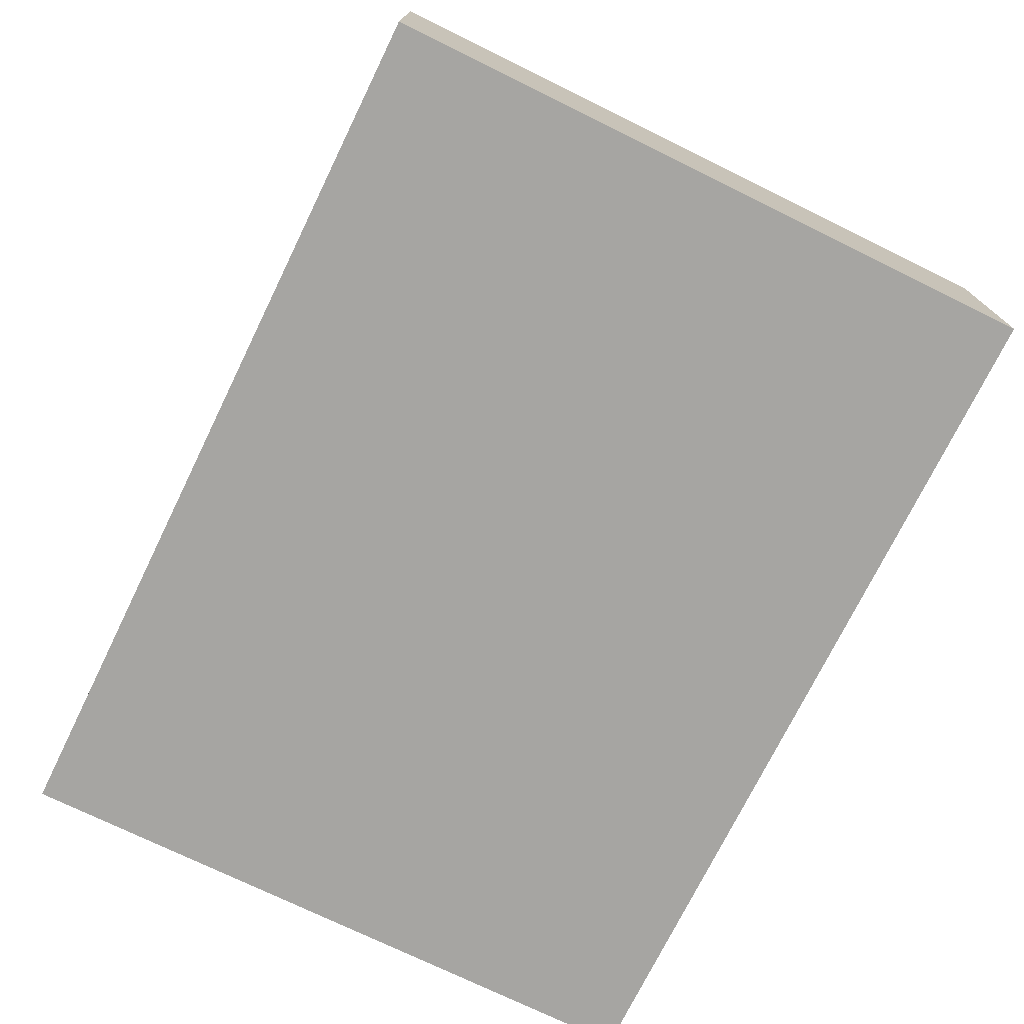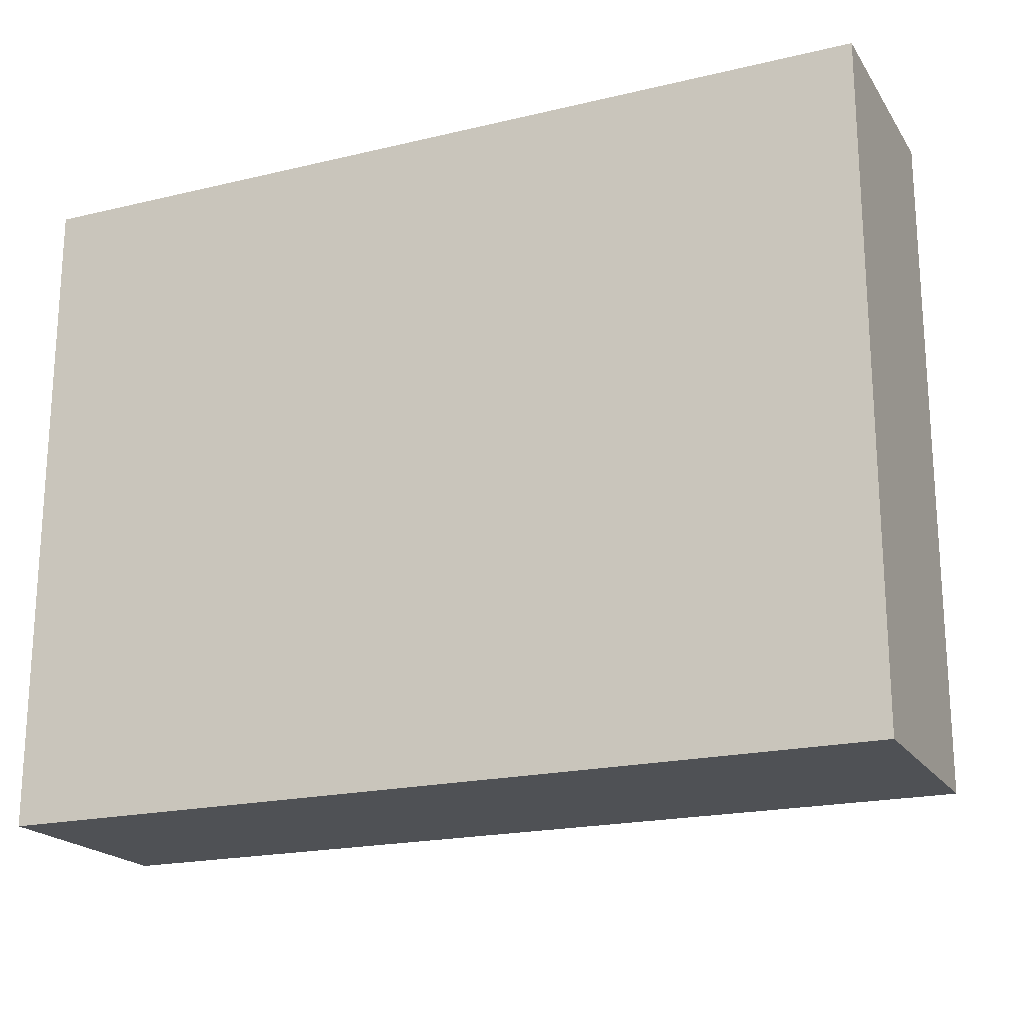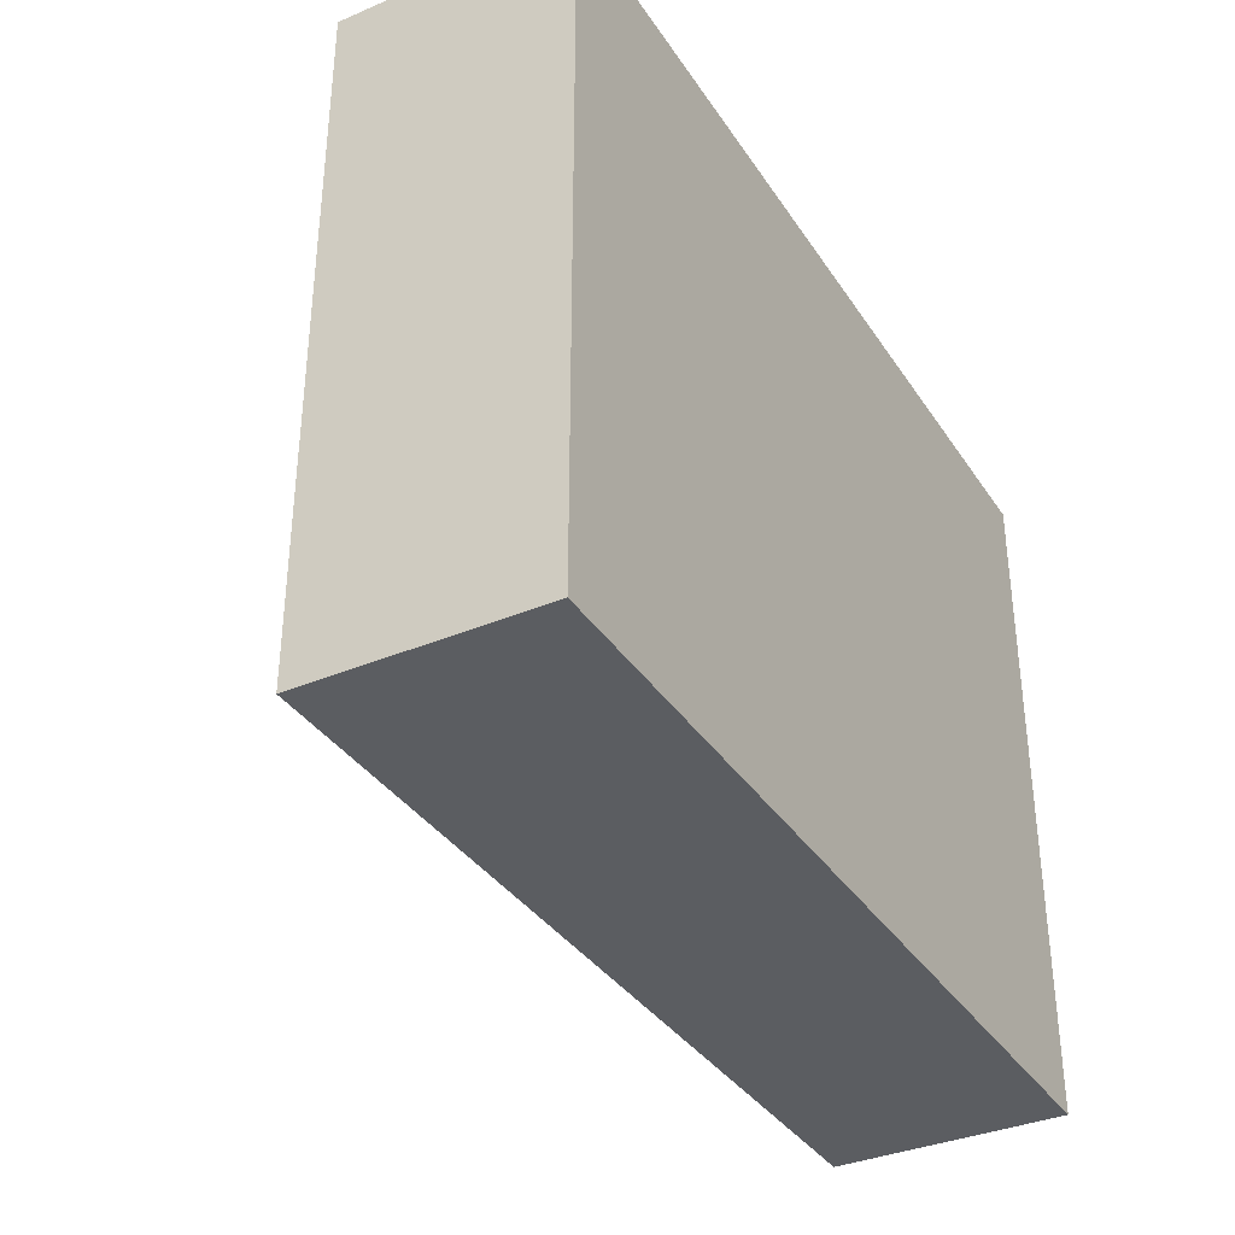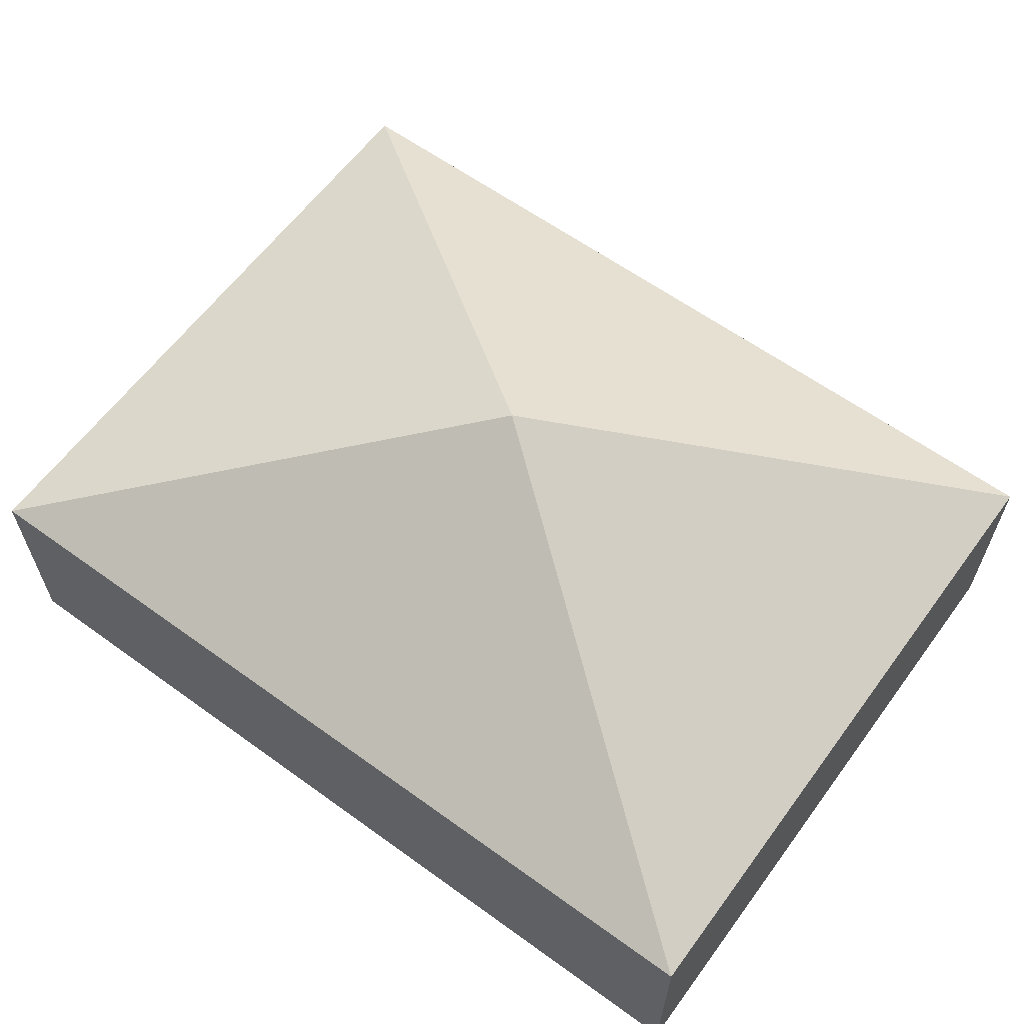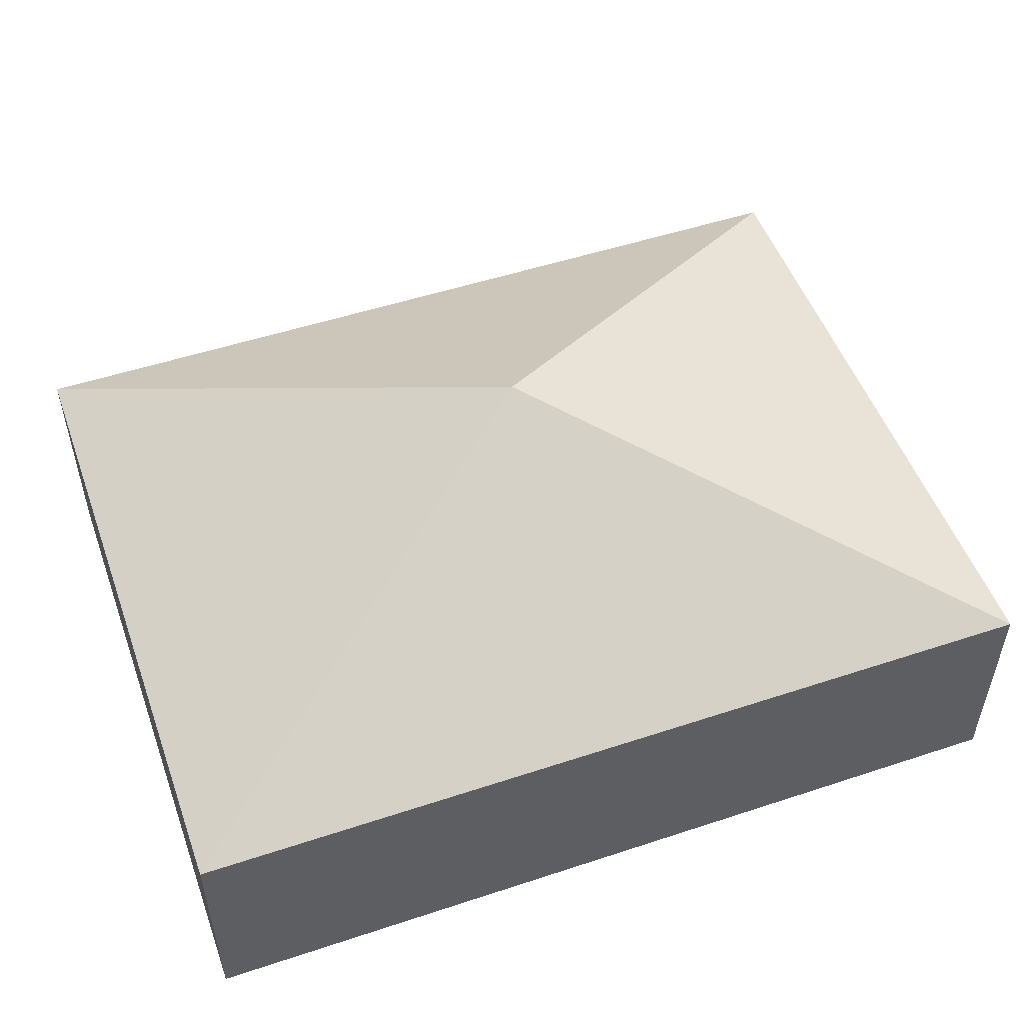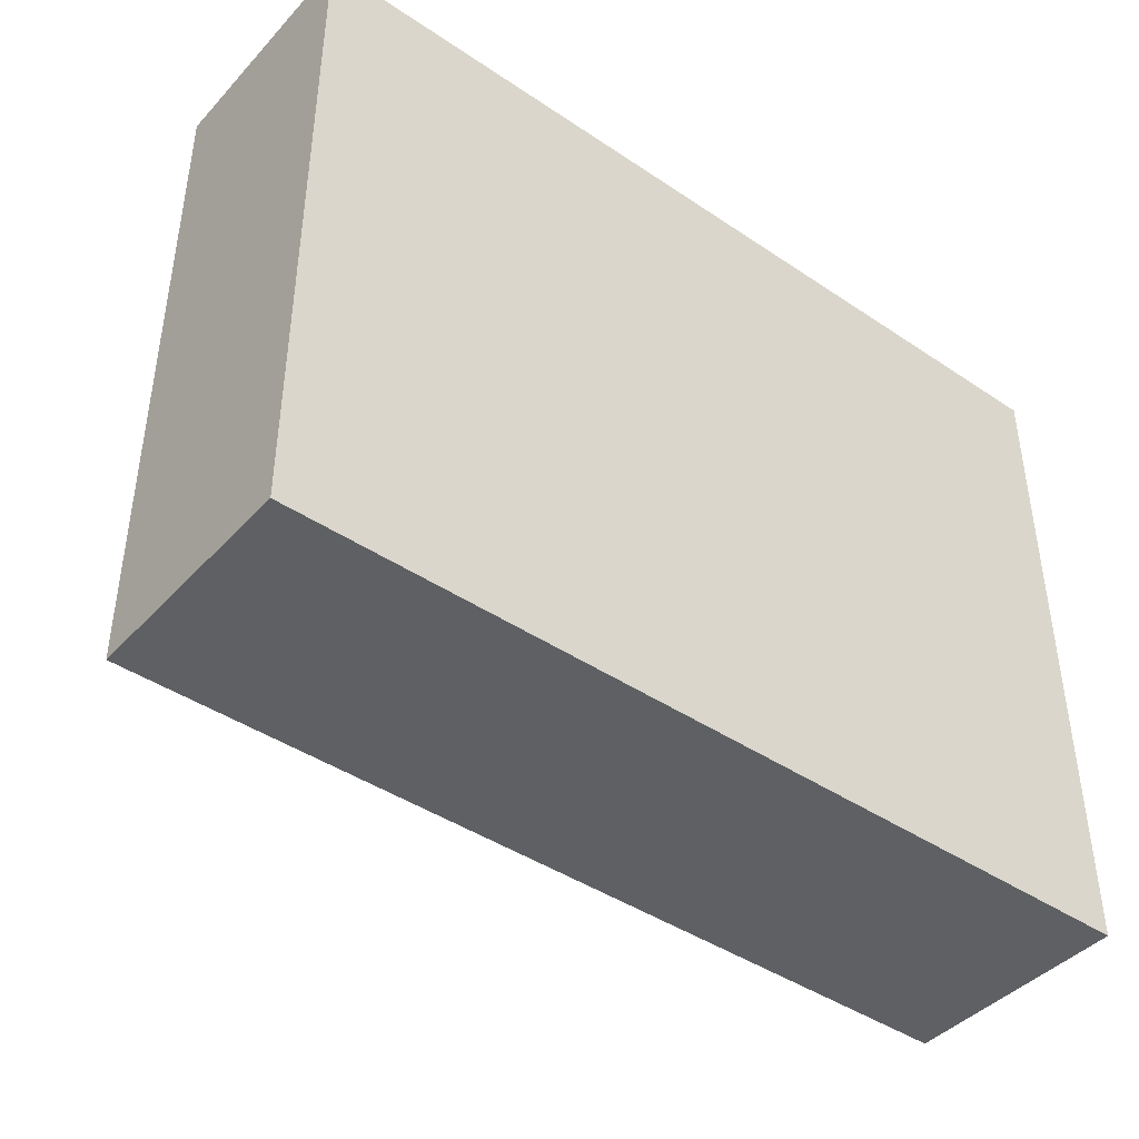
<metadata>
{"format":"obj","ext":"obj","renderer":"f3d","projection":"perspective","resolution":1024,"background":"white","views":[{"elev":-73.8,"azim":-116.1,"up":"+Y"},{"elev":-19.9,"azim":23.8,"up":"+Z"},{"elev":-35.8,"azim":-60.9,"up":"+Z"},{"elev":61.6,"azim":-143.7,"up":"+Y"},{"elev":51.5,"azim":160.3,"up":"+Y"},{"elev":-42.7,"azim":-38.7,"up":"+Z"}]}
</metadata>
<code>
o pyramid
v 0 3.25 -0
v 4.688 1.233 3.562
v 4.688 1.233 -3.562
v -4.688 1.233 3.562
v -4.688 1.233 -3.562
v 4.688 1.233 3.562
v 4.688 1.233 -3.562
v 4.688 -1.188 3.562
v 4.688 -1.188 -3.562
v -4.688 1.233 3.562
v -4.688 1.233 -3.562
v -4.688 -1.188 3.562
v -4.688 -1.188 -3.562
f 3 2 4 5
f 2 3 1
f 4 2 1
f 3 5 1
f 5 4 1
f 7 6 8 9
f 12 10 11 13
f 10 6 7 11
f 9 8 12 13
f 8 6 10 12
f 11 7 9 13

</code>
